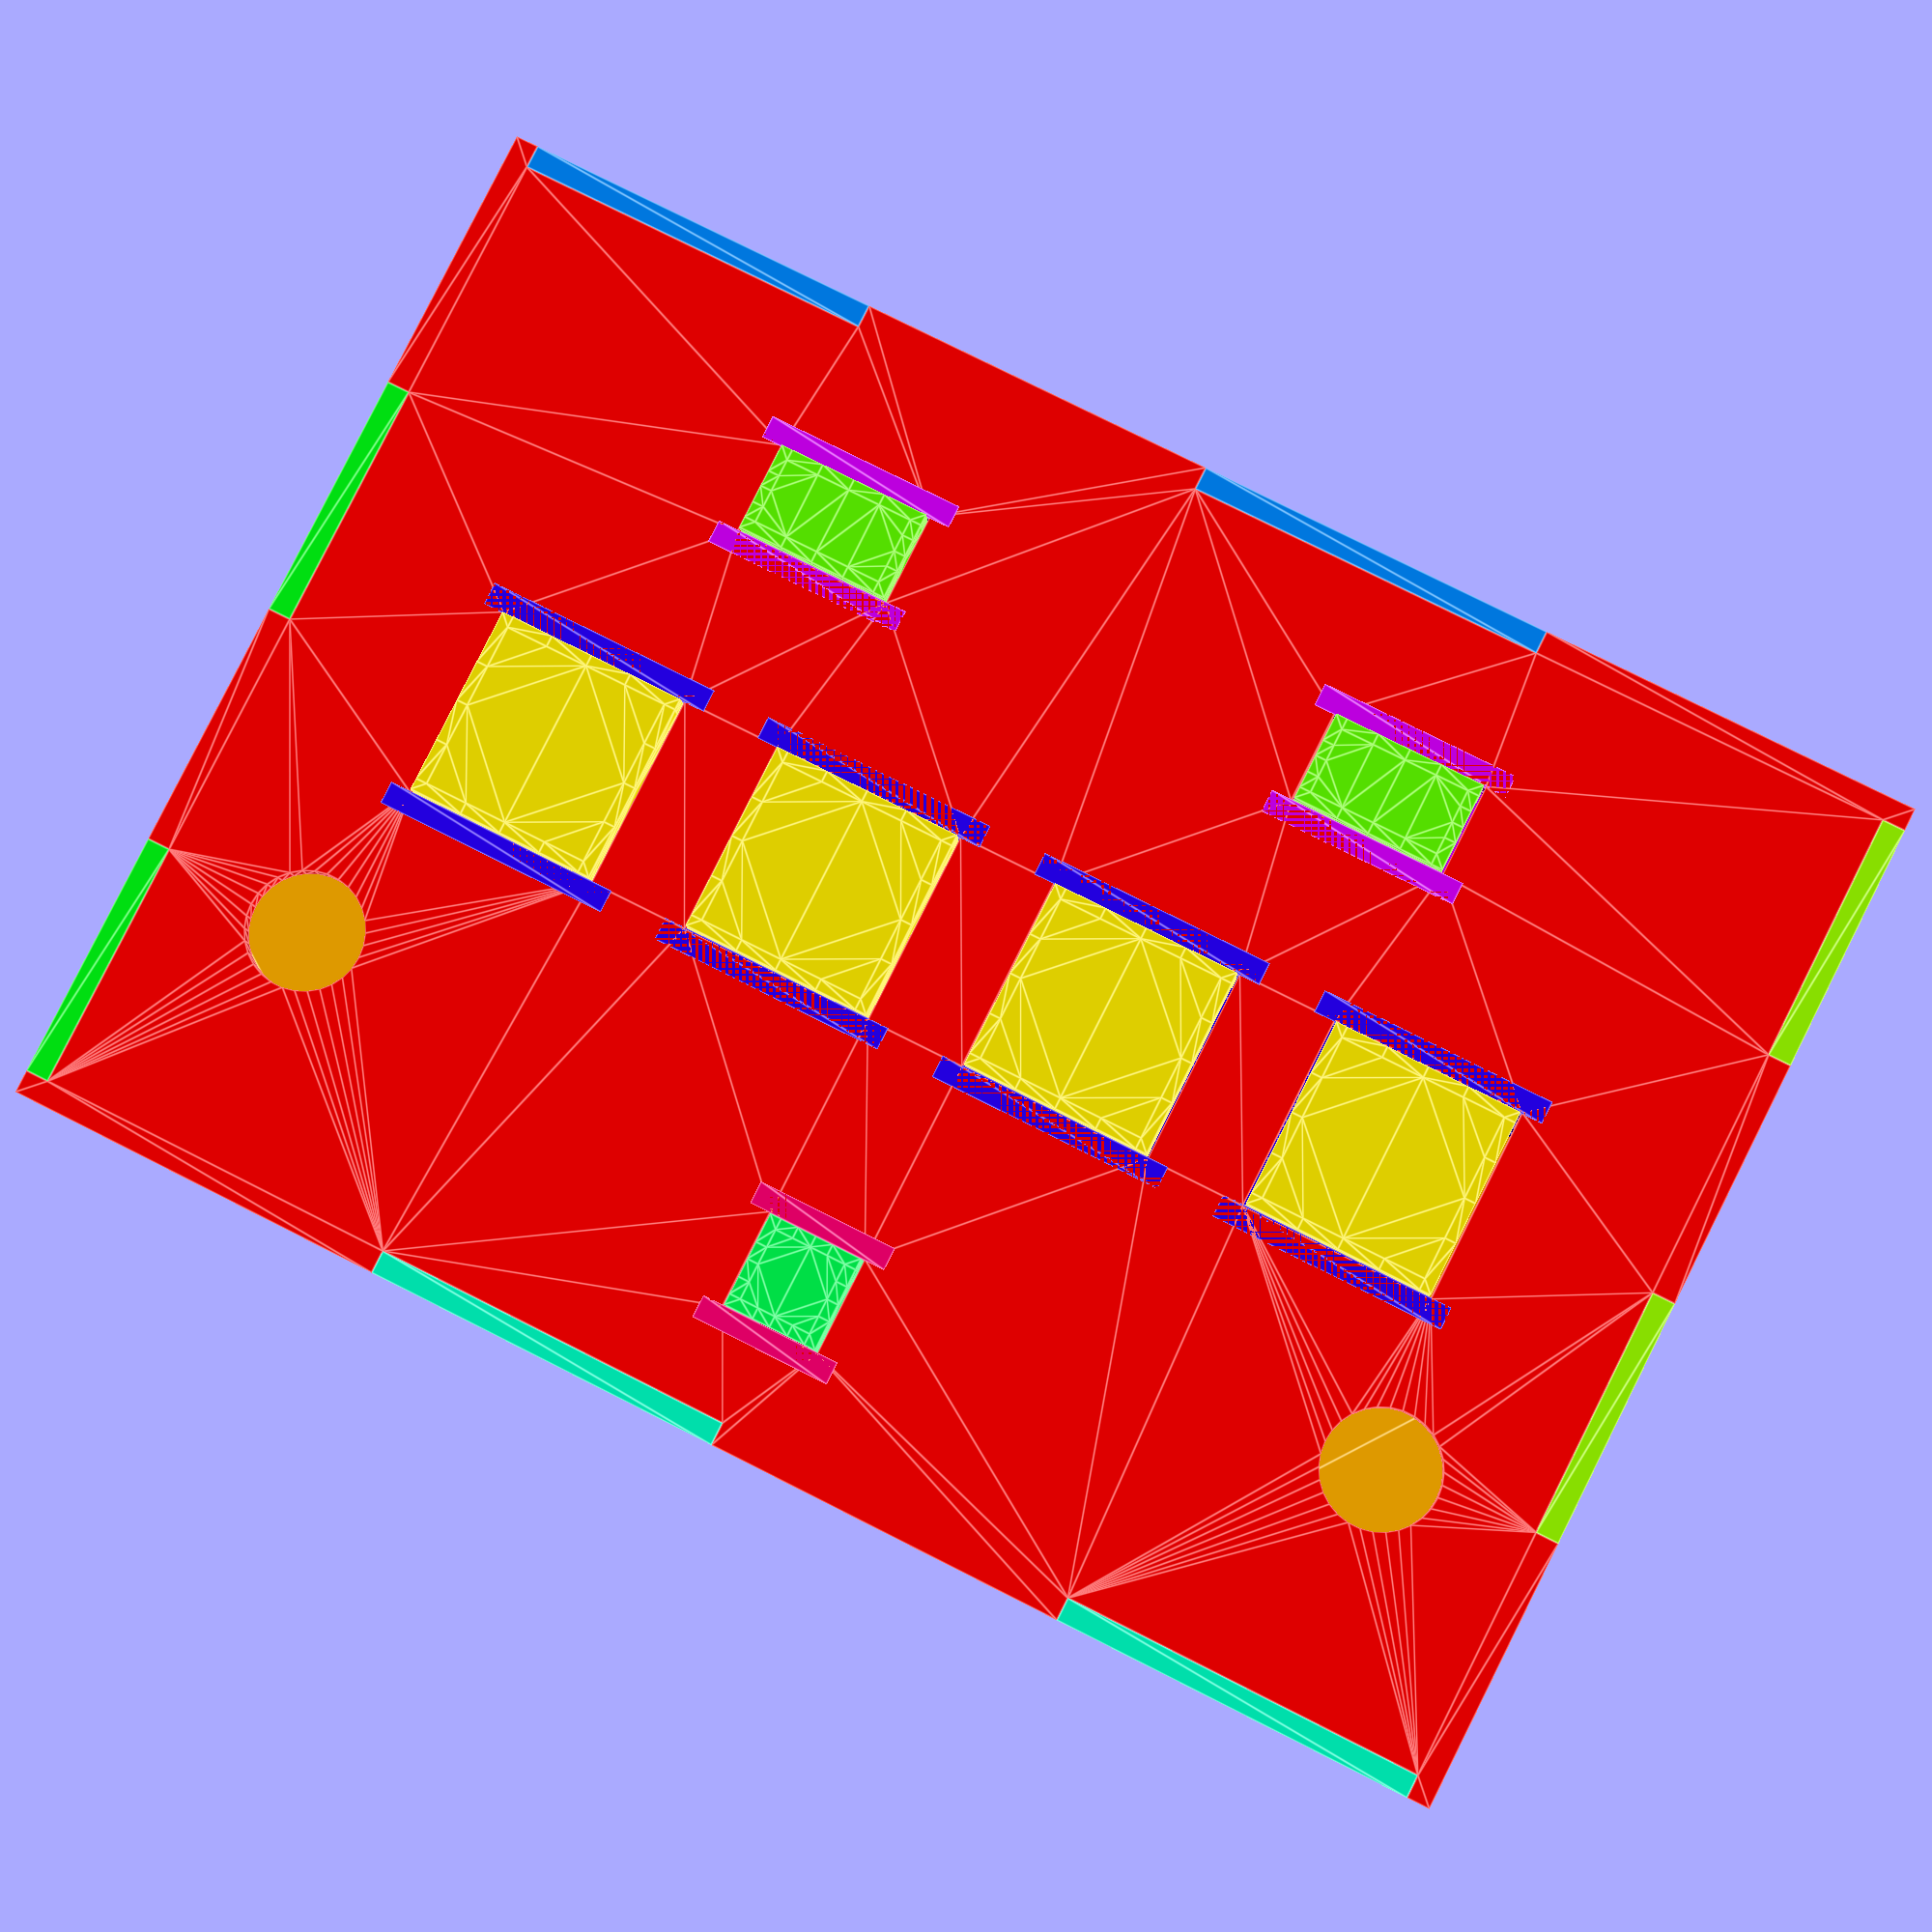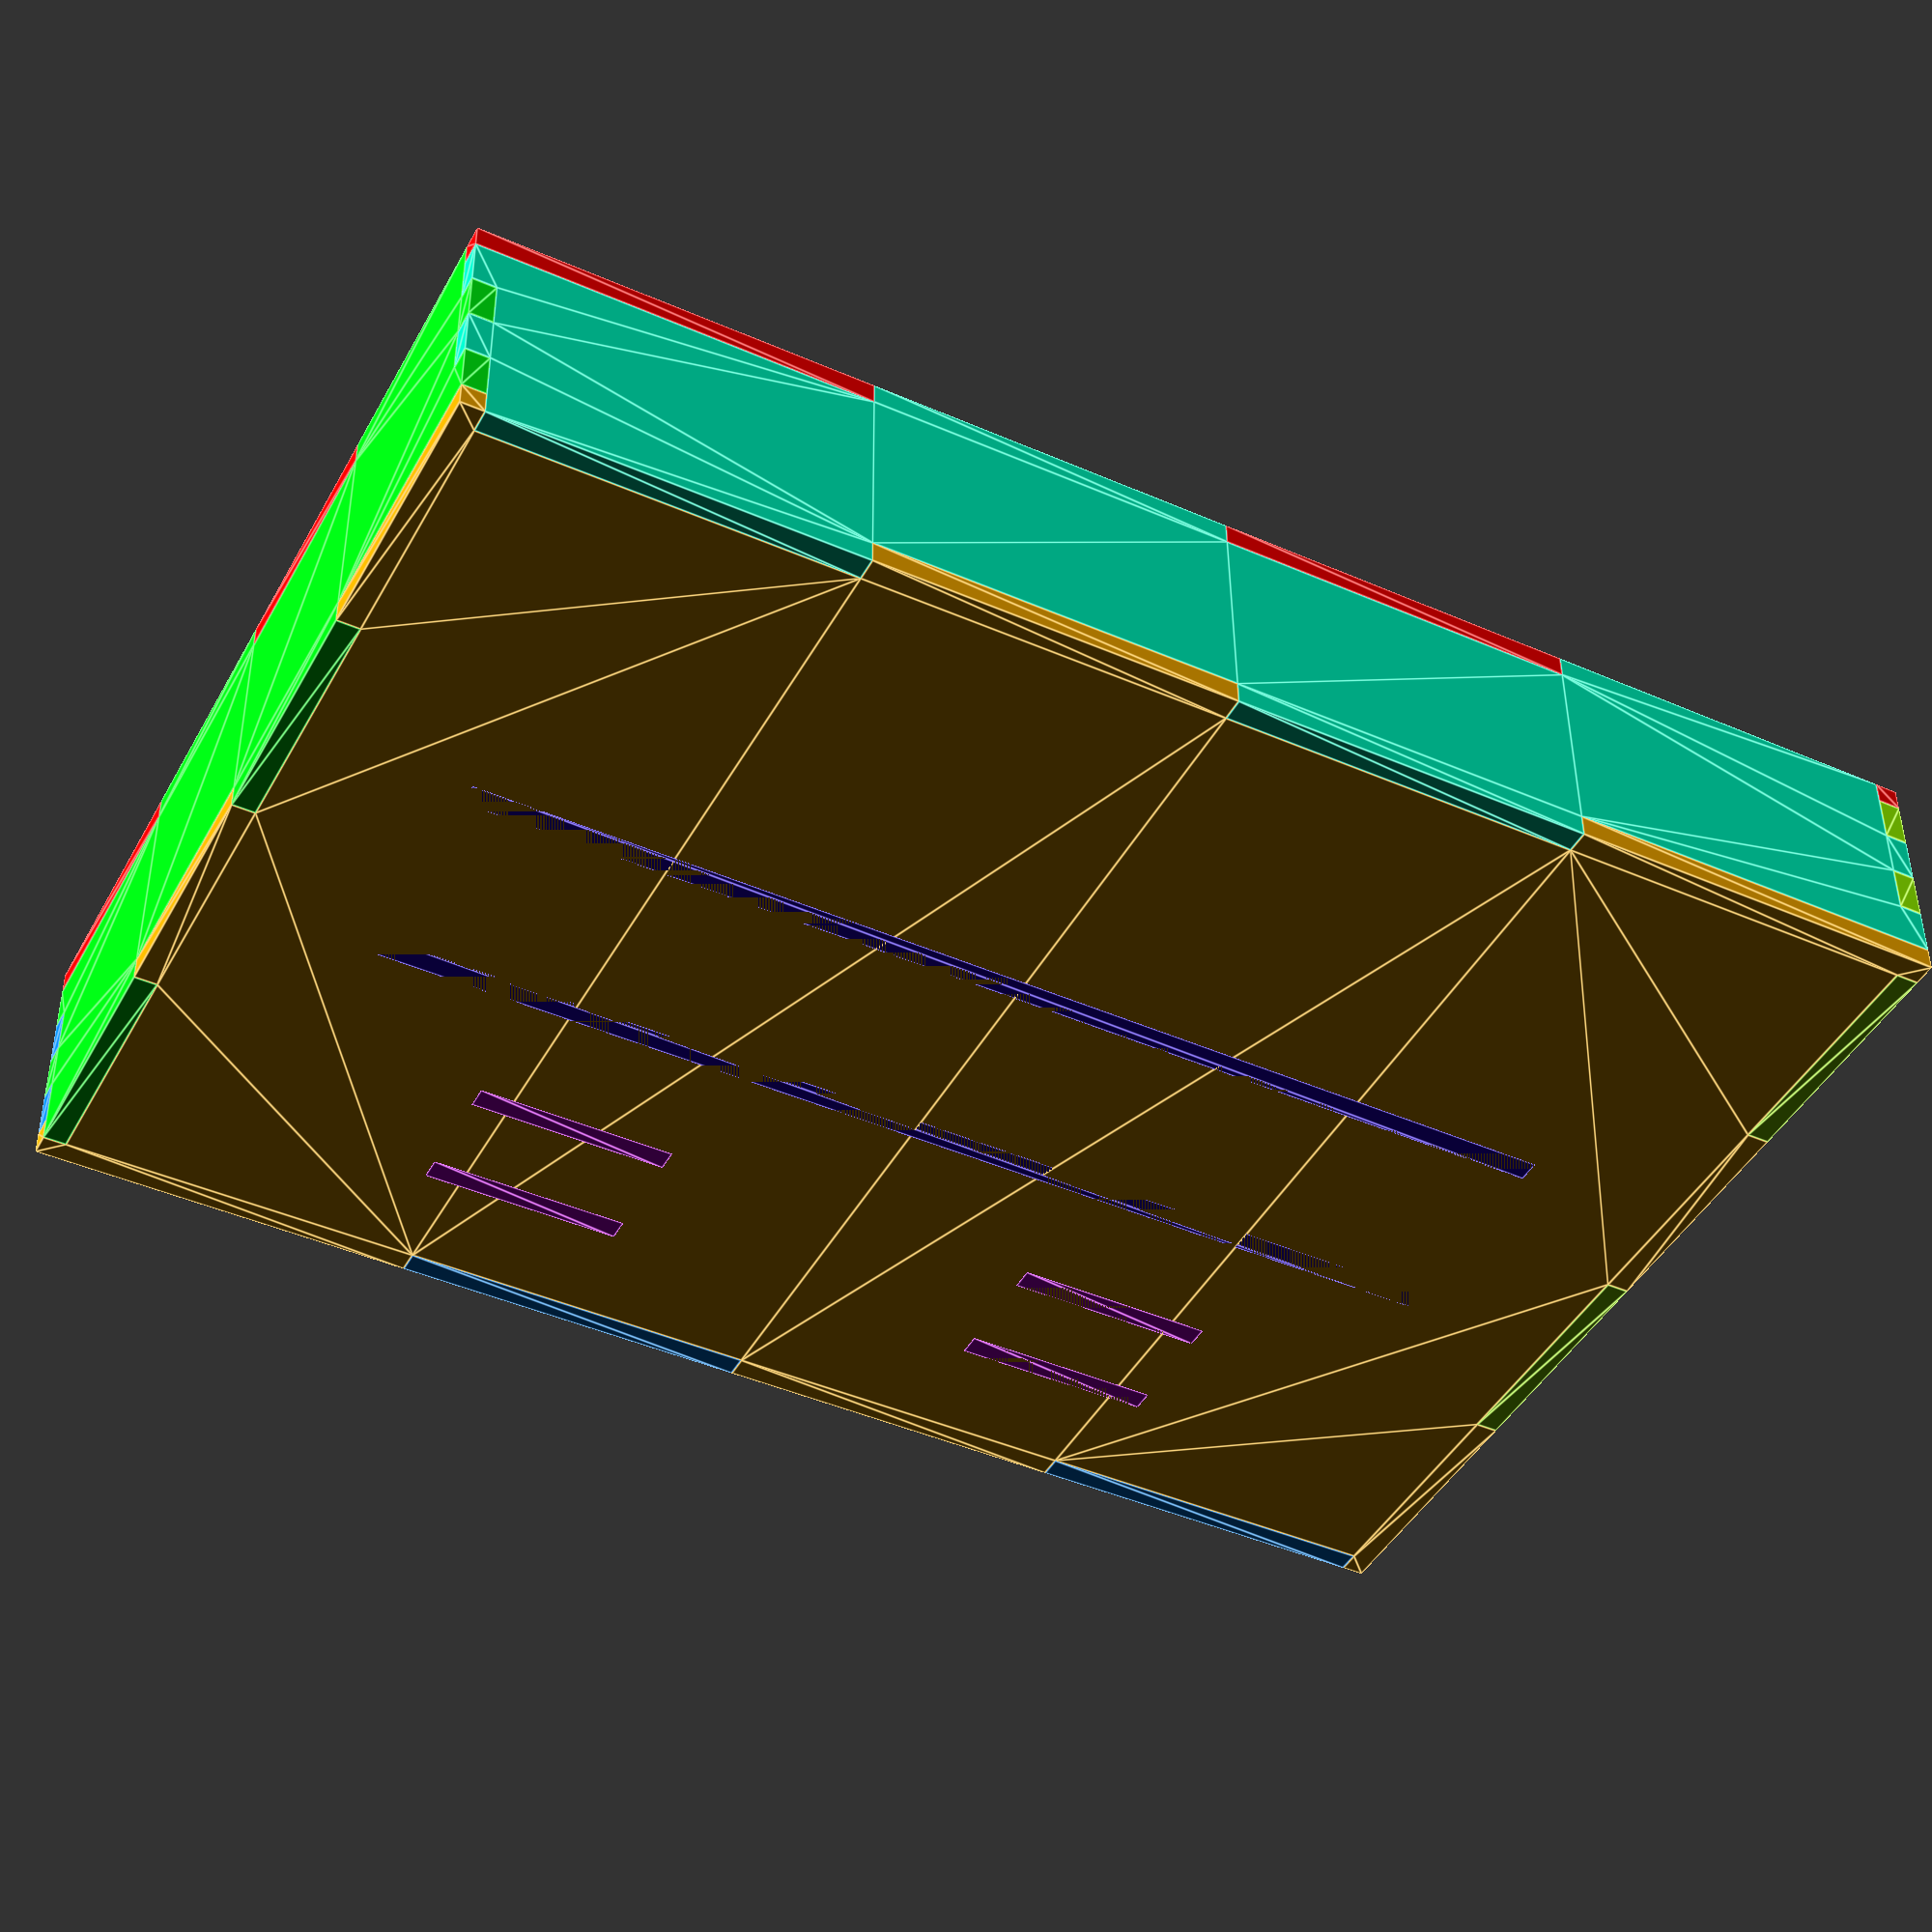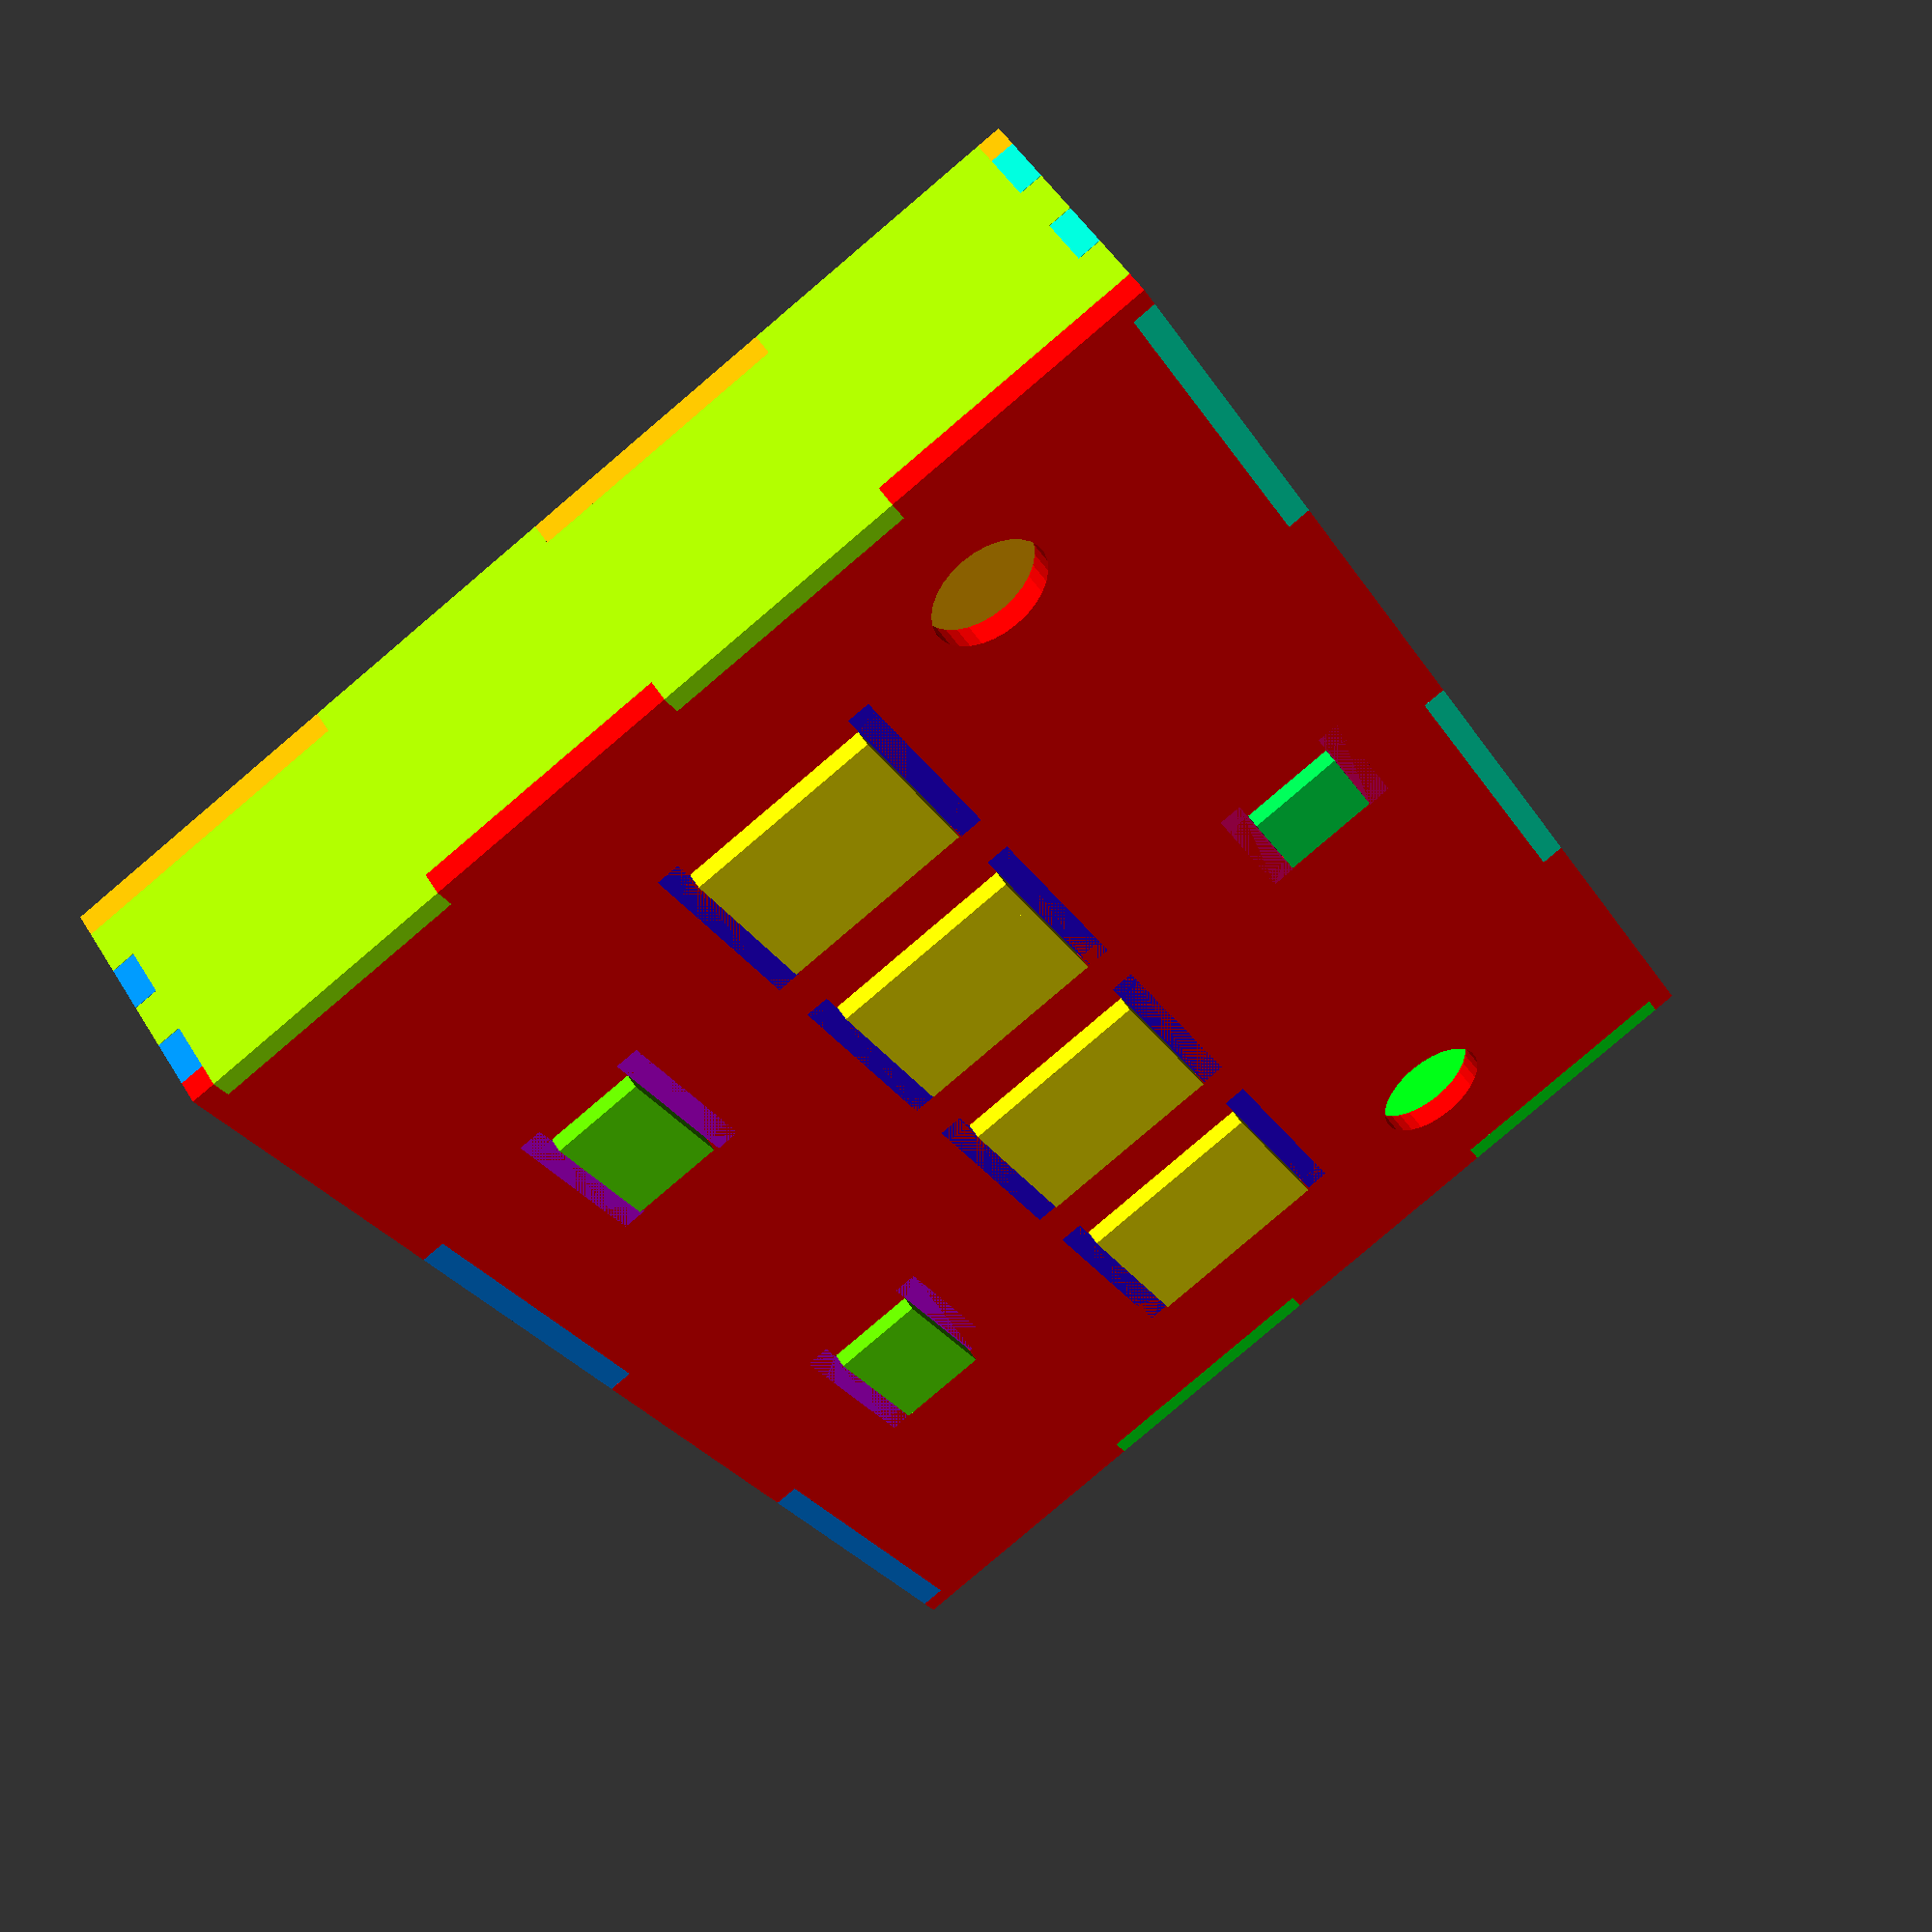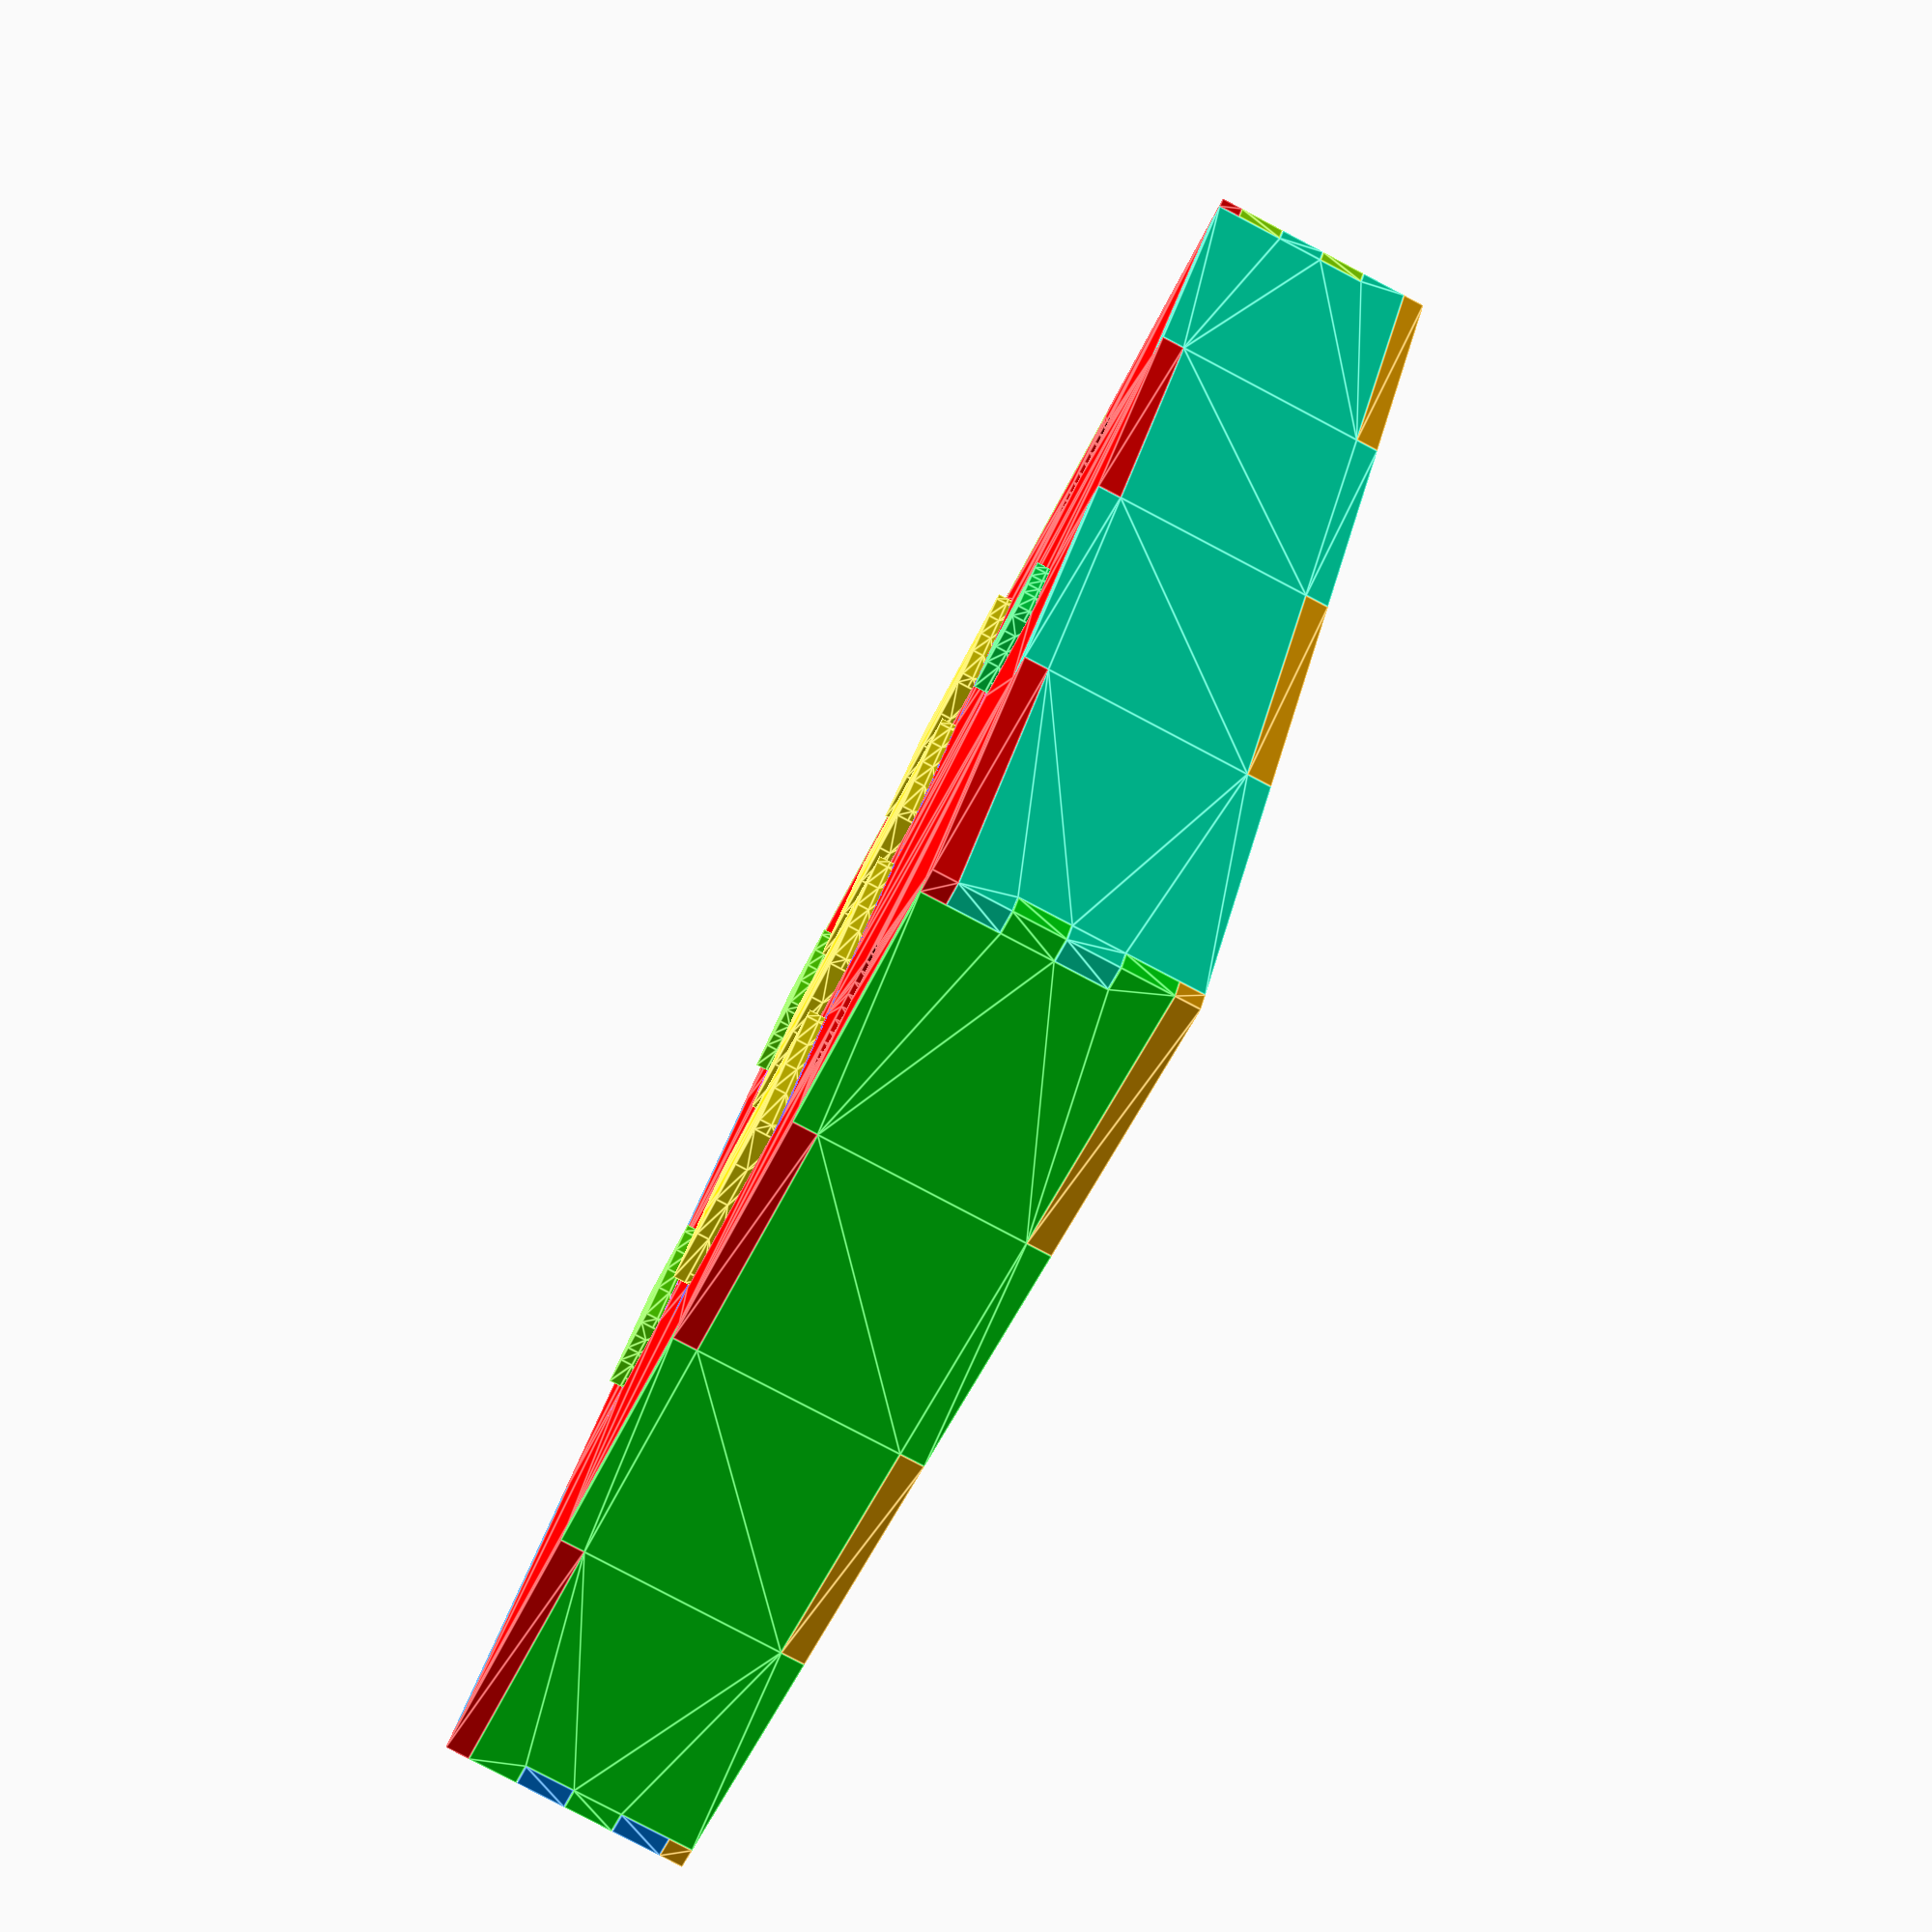
<openscad>
// below are parameters you can set
// all measurements are in millimeters (mm). fuck inches.

button_thickness = 3;
frame_thickness = 6;
button_design_acrylic_thickness = frame_thickness; // unimplemented

include_button_border = false; // true is still unimplemented

bt_side = 50;
bt_count = 4;
bt_center_disparity = 77;
bt_plunge_distance = 4;

fx_length = 40.5;
fx_width = 23.5;
fx_count = 2;
fx_center_disparity = 154; // TODO: this is always at the center of the BT's
fx_plunge_distance = 3.6;

st_side = 25;
st_plunge_distance = 3.6;

bt_center_to_st_center = 91.5;
bt_center_to_fx_center = 82;
bt_center_to_knob_center = 68;

knob_diameter = 30;
knob_disparity = 297;
knob_motor_hole_diameter = 30;

flush_gap = 0.125; // used for the gap between welds
bt_allowance = 0.5; // used for the gap for the button to reduce friction
height = 50;

front_margin = 25;
back_margin = 25;
left_margin = 25;
right_margin = 25;

// if true, everything will be laid out flat, to be used as the template for the
// cut.
// if false, everything will be laid out as if assembled
dxf_view = false;

// above are the values you can alter

////////////////////////////////////////////////////////////////////////////////

// DO NOT TOUCH ANYTHING BEYOND THIS LINE unless you know what you're doing

// on this section lies the supporting derived parameter

mm_per_inch = 25.4;
acrylic_density = 1.18; // grams per cubic centimeter
cherry_frame_to_max_plunge = (0.46 - 0.2) * mm_per_inch;
cherry_plunge_depth = 0.14 * mm_per_inch;

bridge_cherry_height = frame_thickness - button_thickness - cherry_frame_to_max_plunge;
bridge_height = bridge_cherry_height - frame_thickness;

bt_buttoncap_height = frame_thickness - button_thickness + bt_plunge_distance;
fx_buttoncap_height = frame_thickness - button_thickness + fx_plunge_distance;
st_buttoncap_height = frame_thickness - button_thickness + st_plunge_distance;

snap_fit_scale = [3, 20];

prong_hole_dims = [
    snap_fit_scale[0],
    button_thickness,
];

function vert_prong_hole(plunge_distance) = [
    button_thickness,
    snap_fit_scale[1] * 1 / 11 + plunge_distance,
];

function vert_prong_hole_offset(plunge_distance) =
    snap_fit_scale[1] * 10 / 11 +
    vert_prong_hole(plunge_distance)[1];

////////////////////////////////////////////////////////////////////////////////

// Creates the geometry for the hole where the Cherry MX keys would be mounted
// on
module cherry_hole() {
    // cherry hole sounds lewd...
    
    // reference based on http://i.imgur.com/FeggbO6.png
    
    Z = 0.6140;
    Y = 0.5500;
    X = 0.1972;
    W = 0.1378;
    V = 0.0386;
    U = 0.0320;
    
    A = Z - 2 * (U + V + W) - X / 2;
    B = A + W;
    C = B + V;
    D = C + U;
    
    // scale from mm to inches
    scale(
        mm_per_inch,
        mm_per_inch,
        mm_per_inch
    ) {
        // make sure the center centers to the origin
        polygon([
            [-A,  C],
            [ A,  C],
            [ A,  D],
            [ B,  D],
            [ B,  C],
            [ C,  C],
            [ C,  B],
            [ D,  B],
            [ D,  A],
            [ C,  A],
            [ C, -A],
            [ D, -A],
            [ D, -B],
            [ C, -B],
            [ C, -C],
            [ B, -C],
            [ B, -D],
            [ A, -D],
            [ A, -C],
            [-A, -C],
            [-A, -D],
            [-B, -D],
            [-B, -C],
            [-C, -C],
            [-C, -B],
            [-D, -B],
            [-D, -A],
            [-C, -A],
            [-C,  A],
            [-D,  A],
            [-D,  B],
            [-C,  B],
            [-C,  C],
            [-B,  C],
            [-B,  D],
            [-A,  D],
        ]);
    };
};

// obtained from https://gist.github.com/LightAtPlay/24148d8be2e66d26fd11
function hsv(h, s = 1, v = 1, a = 1, p, q, t) = (p == undef || q == undef || t == undef)
	? hsv(
		(h%1) * 6,
		s<0?0:s>1?1:s,
		v<0?0:v>1?1:v,
		a,
		(v<0?0:v>1?1:v) * (1 - (s<0?0:s>1?1:s)),
		(v<0?0:v>1?1:v) * (1 - (s<0?0:s>1?1:s) * ((h%1)*6-floor((h%1)*6))),
		(v<0?0:v>1?1:v) * (1 - (s<0?0:s>1?1:s) * (1 - ((h%1)*6-floor((h%1)*6))))
	)
	:
	h < 1 ? [v,t,p,a] :
	h < 2 ? [q,v,p,a] :
	h < 3 ? [p,v,t,a] :
	h < 4 ? [p,q,v,a] :
	h < 5 ? [t,p,v,a] :
[v,p,q,a];

module rainbow(angle, alpha = 1) {
    // starting from bright red, color each element with a color obtained by
    // rotating the H in the HSL wheel (but you have to convert it to RGB first)

    for (i = [0: $children - 1]) {
        color(hsv(i * angle, a = alpha)) children(i);
    }
}

module intersection_any() {
    if ($children == 0) {
        // do nothing
    }

    else if ($children == 1) {
        children(0);
    }

    else {
        for (i = [0: $children - 2]) {
            for (j = [i + 1: $children - 1]) {
                intersection() {
                    children(i);
                    children(j);
                }
            }
        }
    }
}

module cherry_mockup() {
    Z = 0.6140;
    P = 0.14;
    LB = 0.2;
    Pi = 0.13;
    B = 0.46;
    UB = B - 0.2;

    scale(mm_per_inch) {
        // plunger
        translate([0, 0, UB])
        linear_extrude(P)
        square(Z / 2.5, true);

        // upper body
        linear_extrude(UB)
        square(Z, true);

        // lower body
        translate([0, 0, -LB])
        linear_extrude(LB)
        square(Z * 0.875, true);

        // pins
        translate([0, 0, -LB - Pi])
        linear_extrude(Pi)
        square(Z * 0.25, true);
    }
}

// Joins objects that are close together given a specific merging distance
// Use this instead of union() in case there is a space between objects that
// should be joined
module join_close_objects(
    distance = 0.0625
) {
    offset(delta = -distance ) offset( delta = distance ) union() children();
}

module clean_flashes(
    distance = 0.0625
) {
    join_close_objects(-distance) children();
}

// Creates a linear array of objects
module linear_array(
    x_copies,
    y_copies,
    x_distance,
    y_distance
) {
    for (i = [0 : 1 : x_copies - 1]) {
        for (j = [0 : 1 : y_copies - 1]) {
            translate([
                x_distance * i,
                y_distance * i,
                0,
            ]) {
                children();
            }
        }
    }
}

// Creates a linear array of objects but the whole array is centered on the
// origin
module linear_array_from_center(
    x_copies,
    y_copies,
    x_distance,
    y_distance
) {
    linear_array(
        x_copies,
        y_copies,
        x_distance,
        y_distance
    ) {
        translate([
            - (x_distance * (x_copies - 1)) / 2,
            - (y_distance * (y_copies - 1)) / 2,
            0
        ]) {
            children();
        }
    }
}

// Creates a finger joint given a rectangle centered on origin, the thickness of
// the gap, and number of fingers.
module side_fingers(
    dims,
    thickness,
    count,
    flip,
    sides = [true, true, true, true],
    flush_gap = flush_gap
) {
    // Creates fingers on the square from origin to [1, 1], to be scaled up as
    // needed
    module standard_side_fingers(
        count,
        flip
    ) {
        division = 1 / (2 * count);
        flip_val = flip ? 0 : 1;
        
        for ( i = [0 : 1 : count - 1] ) {
            polygon([
                [0, (2 * i + flip_val    ) * division],
                [1, (2 * i + flip_val    ) * division],
                [1, (2 * i + flip_val + 1) * division],
                [0, (2 * i + flip_val + 1) * division]
            ]);
        }
    }

    // Creates the gaps between the fingers.
    module standard_side_finger_gaps(
        count,
        flush_gap
    ) {
        for ( i = [1 : 1 : 2 * count - 1] ) {
            translate([
                0,
                i / (count * 2) - flush_gap / 2
            ]) square([1, flush_gap]);
        }
    }

    // start with left
    if (sides[0]) {
        translate([
            -dims[0] / 2 - thickness,
            -dims[1] / 2
        ]) scale([
            thickness, dims[1]
        ]) clean_flashes() difference() {
            standard_side_fingers(count, flip);
            
            standard_side_finger_gaps(count, flush_gap / dims[1]);
        }
    }
    
    // then with bottom
    if (sides[1]) {
        translate([
            dims[0] / 2,
            -dims[1] / 2 - thickness,
        ]) rotate(
            90,
            [0, 0, 1]
        ) scale([
            thickness, dims[0]
        ]) clean_flashes() difference() {
            standard_side_fingers(count, flip);
            
            standard_side_finger_gaps(count, flush_gap / dims[0]);
        }
    }
    
    // then with right
    if (sides[2]) {
        translate([
            dims[0] / 2 + thickness,
            dims[1] / 2
        ])
        rotate(
            180,
            [0, 0, 1]
        ) scale([
            thickness, dims[1]
        ]) clean_flashes() difference() {
            standard_side_fingers(count, flip);
            
            standard_side_finger_gaps(count, flush_gap / dims[1]);
        }
    }
    
    // then with top
    if (sides[3]) {
        translate([
            -dims[0] / 2,
            dims[1] / 2 + thickness,
        ])
        rotate(
            270,
            [0, 0, 1]
        ) scale([
            thickness, dims[0]
        ]) clean_flashes() difference() {
            standard_side_fingers(count, flip);
            
            standard_side_finger_gaps(count, flush_gap / dims[0]);
        }
    }
}

function button_dims() = [bt_side, bt_side];
function effects_dims() = [fx_length, fx_width];
function start_dims() = [st_side, st_side];

// Creates the BT button (a simple square)
module button_rect() {
    square(button_dims(), true);
}

// Creates the FX button (a simple rectangle)
module effects_rect() {
    square(effects_dims(), true);
}

// Creates the ST button (a simple square)
module start_rect() {
    square(start_dims(), true);
}

// Creates the needed transformation for the BT buttons given a reference object
module bt_array( offset = true ) {
    // offset doesn't actually do anything

    linear_array_from_center(
        4,
        1,
        bt_center_disparity,
        0
    ) children();
}

// Creates the needed transformation for the FX buttons given a reference object
module fx_array( offset = true ) {
    translate([
        0,
        offset ? -bt_center_to_fx_center : 0,
    ]) linear_array_from_center(
        2,
        1,
        fx_center_disparity,
        0
    ) children();
}

// Creates the needed transformation for the FX buttons given a reference object
module st_array( offset = true ) {
    translate([
        0,
        offset ? bt_center_to_st_center : 0,
    ]) children();
}

// Creates the needed transformation for the knobs given a reference object
module knob_array( offset = true ) {
    translate([
        0,
        offset ? bt_center_to_knob_center : 0,
    ]) linear_array_from_center(
        2,
        1,
        knob_disparity,
        0
    ) children();
}

top_bottom_frame_dimensions =  [
    left_margin + knob_diameter + knob_disparity + right_margin,

    front_margin + frame_thickness + st_side / 2 + bt_center_to_st_center
        + bt_center_to_fx_center + fx_width / 2 + frame_thickness + back_margin
];

left_right_frame_dimensions = [
    height,

    top_bottom_frame_dimensions[1],
];

front_back_frame_dimensions = [
    top_bottom_frame_dimensions[0],

    height,
];

module top_bottom_frame_rect() {
    square(top_bottom_frame_dimensions, true);
}

module left_right_frame_rect() {
    square(left_right_frame_dimensions, true);
}

module front_back_frame_rect() {
    square(front_back_frame_dimensions, true);
}

module bottom_frame() {
    // prepare the frame with the fingers
    //clean_flashes()
    difference() {
        offset(
            delta = frame_thickness
        ) top_bottom_frame_rect();

        side_fingers(
            top_bottom_frame_dimensions,
            frame_thickness,
            2,
            true
        );
    }
}

module top_frame() {
    offset_val = bt_allowance;

    difference() {
        // why are you even going to write everything again? just use the bottom
        // frame
        bottom_frame();

        // prepare the button holes
        offset( delta = offset_val ) {
            bt_array() button_rect();

            fx_array() effects_rect();

            st_array() start_rect();
        }

        // prepare the knob holes
        offset( delta = flush_gap ) {
            knob_array() circle( d = knob_motor_hole_diameter );
        }
    }
}

module left_right_frame() {
    offset_val = frame_thickness + flush_gap;

    difference() {
        // prepare the frame with the fingers
        join_close_objects(0.25) {
            left_right_frame_rect();

            side_fingers(
                left_right_frame_dimensions,
                frame_thickness,
                2,
                false
            );
        }

        // prepare the strap holes
        // TODO: where are the strap holes?
    }
}

module back_frame() {
    // prepare the frame with the fingers
    join_close_objects(0.25) {
        front_back_frame_rect();

        side_fingers(
            front_back_frame_dimensions,
            frame_thickness,
            2,
            false
        );
    }
}

module front_frame() {
    difference() {
        back_frame();

        // prepare the cord hole
        // TODO: where's the cord hole?
    }
}

module bt_strips() {
    translate([
        0,
        frame_thickness / 2,
    ]) bt_array(
    ) square([frame_thickness * 2 + bt_side, frame_thickness], true);
}

module bt_single_strip_hack() {
    join_close_objects( // this is the hack just to combine the strips
    // into a single strip
        8 // TODO: we need a better, calculated number than 8
    ) bt_strips();
}

module bt_bridge_pillar() {
    rotate(
        90,
        [1, 0, 0]
    ) linear_extrude(
        height = frame_thickness
    ) difference() {
        join_close_objects(0.1) {
            bt_strips();
            
            scale([ // extend the length of the pillar to the bottom
                1,
                -(height + frame_thickness) / frame_thickness,
            ]) bt_single_strip_hack();
        };

        bt_array(
        ) offset(
            delta = flush_gap
        ) translate([
            0,
            bridge_height + frame_thickness / 2,
        ]) square([
            bt_side / 3,
            frame_thickness,
        ], true);

        bt_array(
        ) offset(
            delta = bt_allowance
        ) {
            vph = vert_prong_hole(bt_plunge_distance);

            translate([
                bt_side / 2 - vph[0],
                -vert_prong_hole_offset(bt_plunge_distance)
            ]) square(vph);

            translate([
                -(bt_side / 2),
                -vert_prong_hole_offset(bt_plunge_distance)
            ]) square(vph);
        };
    }
}

module bt_northern_bridge_pillar() {
    translate([
        0,
        (bt_side / 2 + frame_thickness + flush_gap)
    ]) bt_bridge_pillar();
}

module bt_southern_bridge_pillar() {
    translate([
        0,
        -(bt_side / 2 + flush_gap)
    ]) bt_bridge_pillar();
}

module bt_bridge_path() {
    width = bt_side + frame_thickness * 2;
    
    translate([
        0,
        0,
        bridge_height,
    ]) linear_extrude(height = frame_thickness)
    union() {
        bt_array() {
            // top finger
            translate([
                0,
                (bt_side + frame_thickness) / 2
            ])
            square([
                bt_side / 3,
                frame_thickness,
            ], true);

            // bottom finger
            translate([
                0,
                -(bt_side + frame_thickness) / 2
            ])
            square([
                bt_side / 3,
                frame_thickness,
            ], true);
        }

        // bridge path
        difference() {
            // the actual bridge
            translate([
                0,
                -width / 2,
            ])
            offset(delta = -frame_thickness)
            scale([
                1,
                width / frame_thickness,
            ]) bt_single_strip_hack();

            // the cherry holes
            bt_array() cherry_hole();

            // TODO: we still need to subtract the path the buttons' legs will go
        }
    }
}

module bt_bridge() {
    bt_northern_bridge_pillar();
    bt_southern_bridge_pillar();
    bt_bridge_path();
}

module fx_strips( offset = true ) {
    translate([
        0,
        0,
    ]) fx_array(
        offset
    ) square([frame_thickness * 2 + fx_length, frame_thickness], true);
}

module fx_single_strip_hack( offset = true ) {
    join_close_objects( // this is the hack just to combine the strips
    // into a single strip
        51 // TODO: we need a better, calculated number than 51
    ) fx_strips( offset );
}

module fx_bridge_pillar() {
    translate([
        0,
        -bt_center_to_fx_center,
    ]) rotate(
        90,
        [1, 0, 0]
    ) translate([
        0,
        frame_thickness / 2
    ]) linear_extrude(
        height = frame_thickness
    ) join_close_objects(0.1) {
        fx_strips( false );
        
        translate([
            0,
            -height / 2 - frame_thickness,
        ]) scale([ // extend the length of the pillar to the bottom
            1,
            -(height + frame_thickness) / frame_thickness,
        ]) fx_strips( false );
    }
}

module fx_northern_bridge_pillar() {
    translate([
        0,
        fx_width / 2 + frame_thickness + flush_gap
    ]) fx_bridge_pillar();
}

module fx_southern_bridge_pillar() {
    translate([
        0,
        -(fx_width / 2 + flush_gap)
    ]) fx_bridge_pillar();
}

module fx_bridge_path() {
    width = fx_width + frame_thickness * 2;

    translate([
        0,
        -bt_center_to_fx_center + fx_width / 2 - frame_thickness * 2,
        bridge_height,
    ]) linear_extrude(
        height = frame_thickness
    ) difference() {
        scale([
            1,
            width / frame_thickness,
        ]) fx_strips(false);

        fx_array(false) cherry_hole();
    }
}

module fx_bridge() {
    fx_northern_bridge_pillar();
    fx_southern_bridge_pillar();
    fx_bridge_path();
}

module st_bridge_pillar() {
    rotate(
        90,
        [1, 0, 0]
    ) translate([
        0,
        -(height - frame_thickness) / 2,
    ]) linear_extrude(
        height = frame_thickness
    ) square([st_side + frame_thickness * 2, height + frame_thickness], true);
}

module northern_st_bridge_pillar() {
    translate([
        0,
        bt_center_to_st_center + st_side / 2 + frame_thickness + flush_gap
    ]) st_bridge_pillar();
}

module southern_st_bridge_pillar() {
    translate([
        0,
        bt_center_to_st_center - st_side / 2 - flush_gap
    ]) st_bridge_pillar();
}

module st_bridge_path() {
    width = fx_width + frame_thickness * 2;

    translate([
        0,
        bt_center_to_st_center + st_side / 2 - frame_thickness * 2,
        bridge_height,
    ]) linear_extrude(
        height = frame_thickness
    ) difference() {
        square(st_side + frame_thickness * 2, true);

        st_array(false) cherry_hole();
    }
}

module st_bridge() {
    northern_st_bridge_pillar();
    southern_st_bridge_pillar();
    st_bridge_path();
}

module standard_snap_fit_prong() {
    scale(
        [1, 1/11]
    ) polygon([
        [0, 0],
        [0, 10],
        [-0.5, 10.125],
        [0, 11],
        [1/3, 11],
        [1, 0],
    ]);
}

module buttoncap(
    dims,
    button_thickness
) {

    module buttoncap_top() {
        linear_extrude(
            height = button_thickness
        ) difference() {
            square(dims, true);

            side_fingers(
                [dims[0] - button_thickness * 2, dims[1] - button_thickness * 2],
                button_thickness + flush_gap,
                2,
                true
            );
        }
    }
    
    module buttoncap_prong_side() {
        // the prongs' dimensions have to be defined...
        // the height of the prongs will be the sum of...
            // the thickness of the top of the buttoncap
            // the thickness of the design of the buttoncap
            // plunge distance
            // distance of the switch from the plunger base to the mount base
            // some extra distance
        
        rect_dims = [
            dims[1] - button_thickness * 2,
            cherry_frame_to_max_plunge,
        ];

        rotate(
            90,
            [0, 1, 0]
        ) rotate(
            90,
            [0, 0, 1]
        ) translate([
            0,
            -cherry_frame_to_max_plunge / 2
        ]) linear_extrude(
            height = button_thickness
        ) join_close_objects() {
            // top
            side_fingers(
                rect_dims,
                button_thickness,
                2,
                false,
                [false, false, false, true]
            );

            // left
            side_fingers(
                rect_dims,
                button_thickness,
                1,
                true,
                [true, false, false, false]
            );

            // right
            side_fingers(
                rect_dims,
                button_thickness,
                1,
                false,
                [false, false, true, false]
            );

            // center
            square(rect_dims, true);

            // right prong
            translate([dims[1] / 2, -3.4]) // TODO: what is this -3.4?
            scale(snap_fit_scale)
            rotate(180, [0, 0, 1])
            standard_snap_fit_prong();

            // left prong
            translate([-dims[1] / 2, -3.4]) // TODO: what is this -3.4?
            scale(snap_fit_scale)
            rotate(180, [0, 0, 1])
            mirror([1, 0, 0])
            standard_snap_fit_prong();
        }
    }

    module buttoncap_stub_side() {
        rect_dims = [
            dims[0] - button_thickness * 2,
            cherry_frame_to_max_plunge,
        ];

        rotate(
            90,
            [0, 1, 0]
        ) rotate(
            90,
            [0, 0, 1]
        ) translate([
            0,
            -cherry_frame_to_max_plunge / 2
        ]) linear_extrude(
            height = button_thickness
        ) join_close_objects() {
            // top
            side_fingers(
                rect_dims,
                button_thickness,
                2,
                false,
                [false, false, false, true]
            );

            // left
            side_fingers(
                rect_dims,
                button_thickness,
                1,
                false,
                [true, false, false, false]
            );

            // right
            side_fingers(
                rect_dims,
                button_thickness,
                1,
                true,
                [false, false, true, false]
            );

            square(rect_dims, true);
        }
    }

    // top
    buttoncap_top();

    // left
    translate([
        -dims[0] / 2,
        0
    ]) mirror([
        0,
        1,
        0,
    ]) buttoncap_prong_side();

    // right
    translate([
        dims[0] / 2 - button_thickness,
        0
    ]) buttoncap_prong_side();

    // front
    translate([
        0,
        dims[1] / 2 - button_thickness,
    ]) rotate(
        90,
        [0, 0, 1]
    ) buttoncap_stub_side();

    // back
    translate([
        0,
        -dims[1] / 2,
    ]) rotate(
        90,
        [0, 0, 1]
    ) mirror([
        0, 1, 0
    ]) buttoncap_stub_side();
}

////////////////////////////////////////////////////////////////////////////////

module everything() {
    // position everything
    rainbow(sqrt(3) / 15) {
        // top frame
        linear_extrude(
            height = frame_thickness
        ) top_frame();
        
        // bottom frame
        translate([
            0,
            0,
            -height,
        ]) rotate(
            180,
            [0, 1]
        ) linear_extrude(
            height = frame_thickness
        ) bottom_frame();

        // left frame
        translate([
            -top_bottom_frame_dimensions[0] / 2,
            0,
        ]) rotate(
            270,
            [0, 1]
        ) translate([
            -height / 2,
            0,
        ]) linear_extrude(
            height = frame_thickness
        ) left_right_frame();

        // right frame
        translate([
            top_bottom_frame_dimensions[0] / 2,
            0,
        ]) rotate(
            90,
            [0, 1]
        ) translate([
            height / 2,
            0,
        ]) linear_extrude(
            height = frame_thickness
        ) left_right_frame();

        // front frame
        translate([
            0,
            top_bottom_frame_dimensions[1] / 2,
        ]) rotate(
            270,
            [1, 0]
        )
        translate([
            0,
            height / 2,
        ]) linear_extrude(
            height = frame_thickness
        ) front_frame();

        // back frame
        translate([
            0,
            -top_bottom_frame_dimensions[1] / 2,
        ])
        rotate(
            90,
            [1, 0]
        ) translate([
            0,
            - height / 2,
        ]) linear_extrude(
            height = frame_thickness
        ) back_frame();

        // bt bridge
        bt_bridge();

        // fx bridge
        fx_bridge();

        // st bridge
        st_bridge();

        translate([0, 0, bridge_cherry_height]) bt_array() cherry_mockup();
        
        // bt
        translate([0, 0, bt_buttoncap_height])
        bt_array()
        buttoncap(button_dims(), button_thickness);

        // fx
        translate([0, 0, fx_buttoncap_height])
        fx_array()
        buttoncap(effects_dims(), button_thickness);

        // st
        translate([0, 0, st_buttoncap_height])
        st_array()
        buttoncap(start_dims(), button_thickness);
    }
}

////////////////////////////////////////////////////////////////////////////////

/*
Heirarchy of needs:

> Controller
    > Top frame
        > BT hole
        > FX hole
        > ST hole
        > Finger joints (extruding)
            > Side
            > Corner
    > Front frame
        > Finger joints (extruding)
        > Cord hole
    > Back frame
        > Finger joints (extruding)
    > Left frame
        > Finger joints (extruding)
        > Strap hole
    > Right frame
        > Finger joints (extruding)
        > Strap hole
    > Bottom frame
        > Finger joints (extruding)
        > Holes for the bridges
    > Button bridges
        > Bridge
        > Pillars
        > Cross lap
        > Cherry holes
    > Buttons
        ! Finger joints (intruding)
        ! Creating the snap-fit joints
        ! Height consideration of the button given thickness, under thickness,
          Cherry MX height, etc.
        > BT
        > FX
        > ST
    > Knobs
        > Disc bridge
        > Number of discs to be used given a thickness
*/

everything();

</openscad>
<views>
elev=7.3 azim=206.7 roll=2.3 proj=p view=edges
elev=314.3 azim=332.6 roll=179.5 proj=p view=edges
elev=130.7 azim=241.7 roll=210.0 proj=p view=wireframe
elev=82.8 azim=115.1 roll=62.3 proj=p view=edges
</views>
